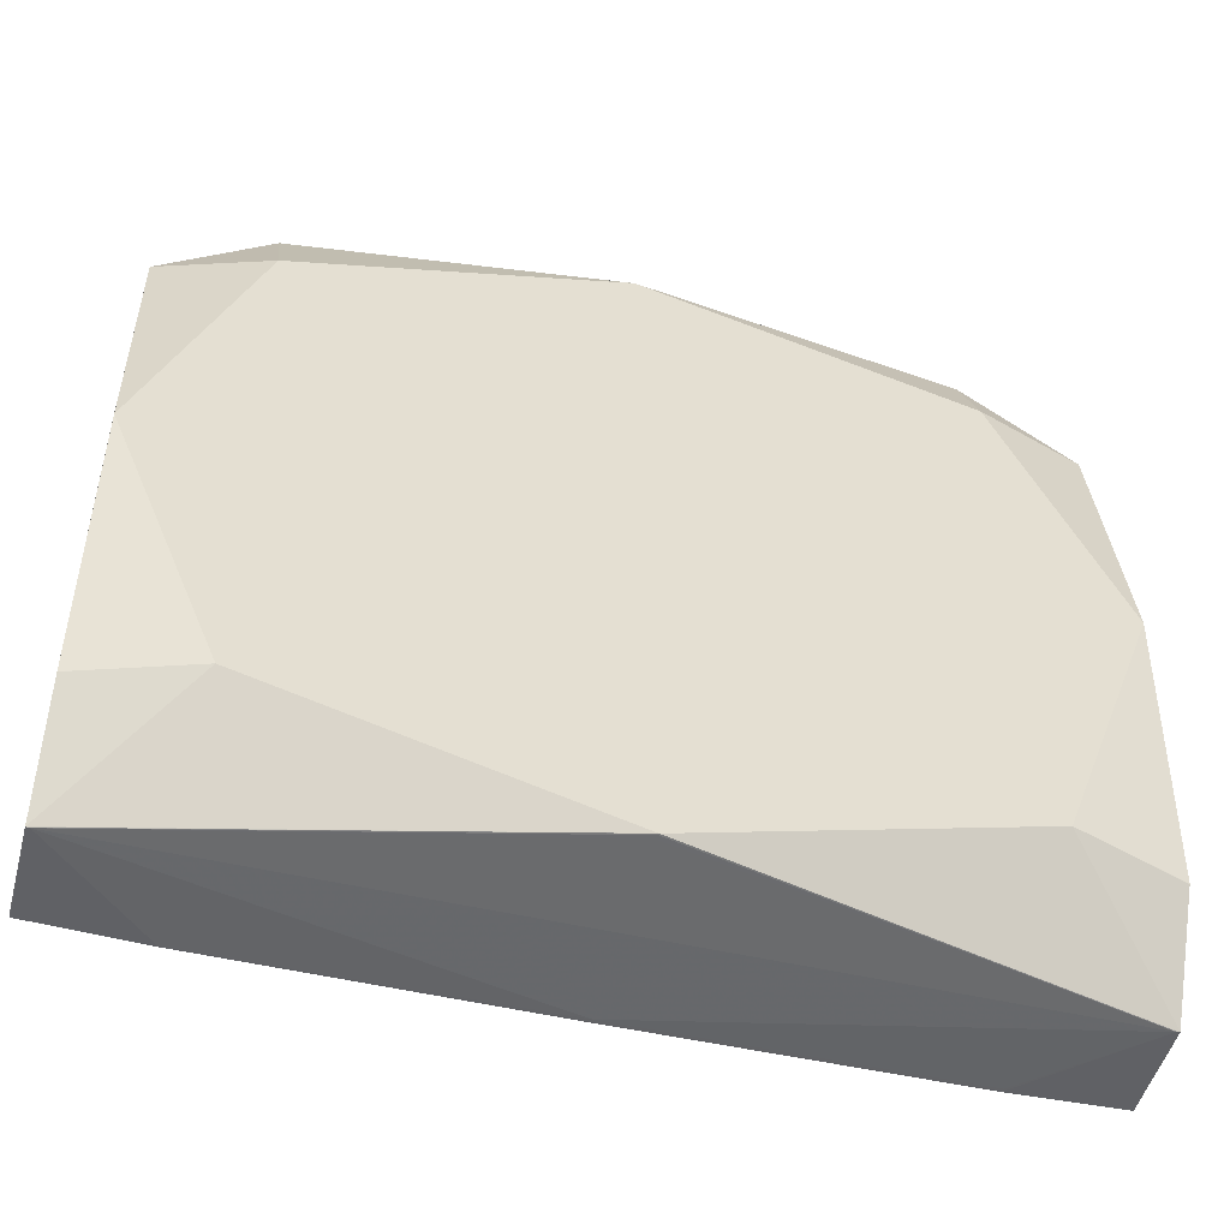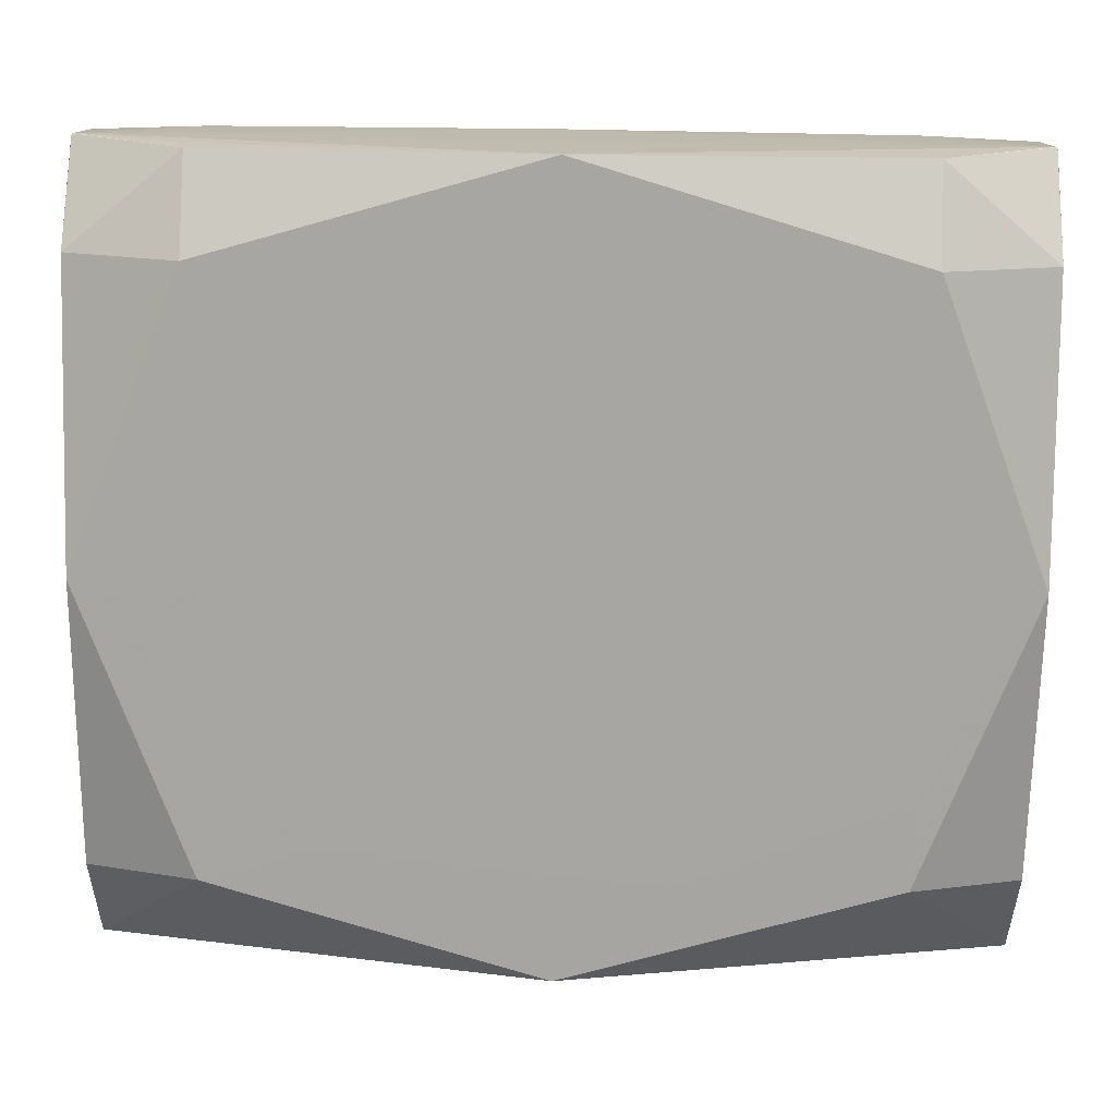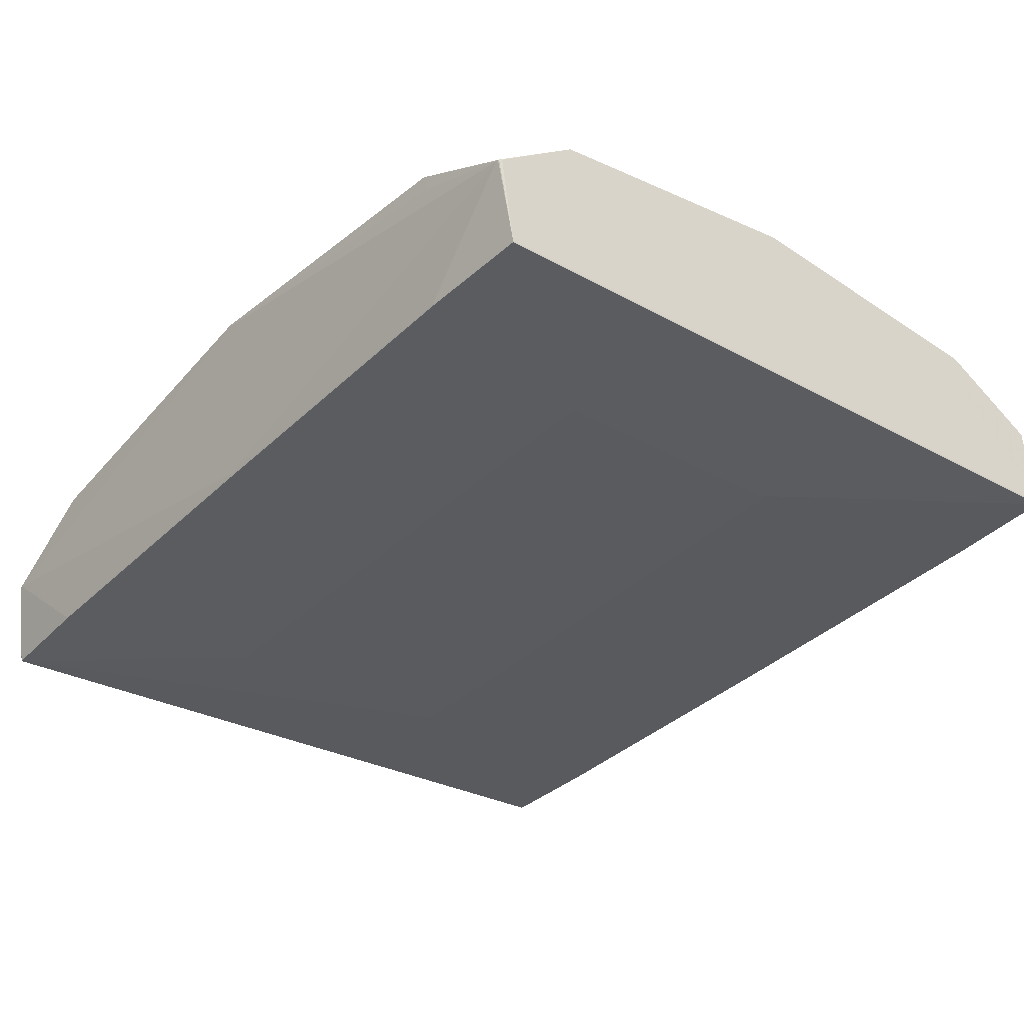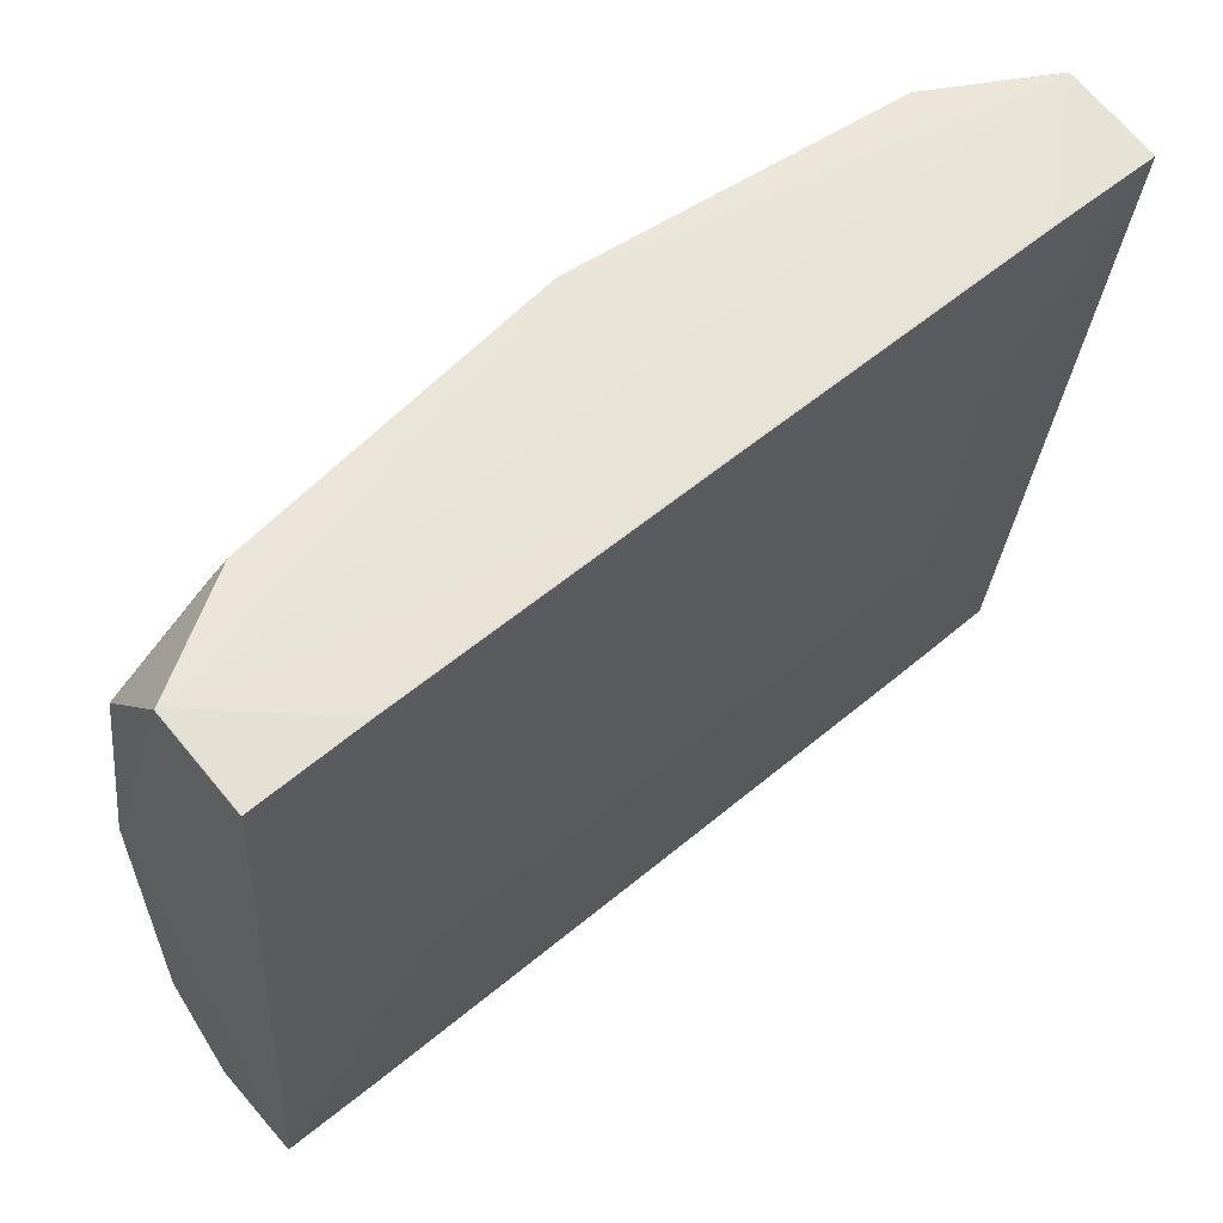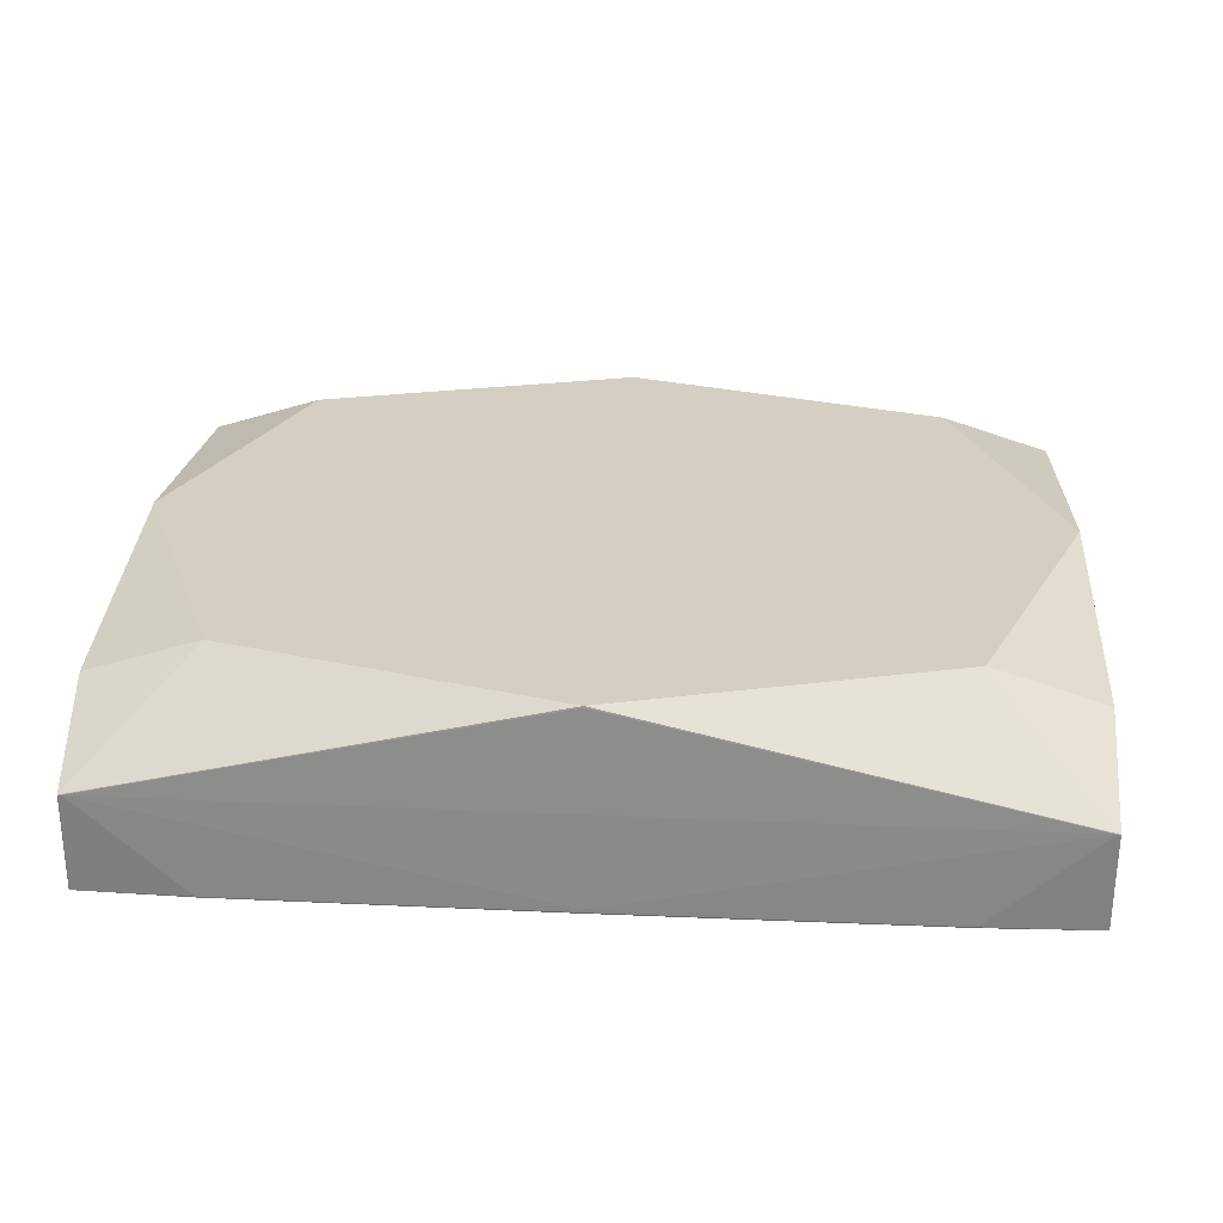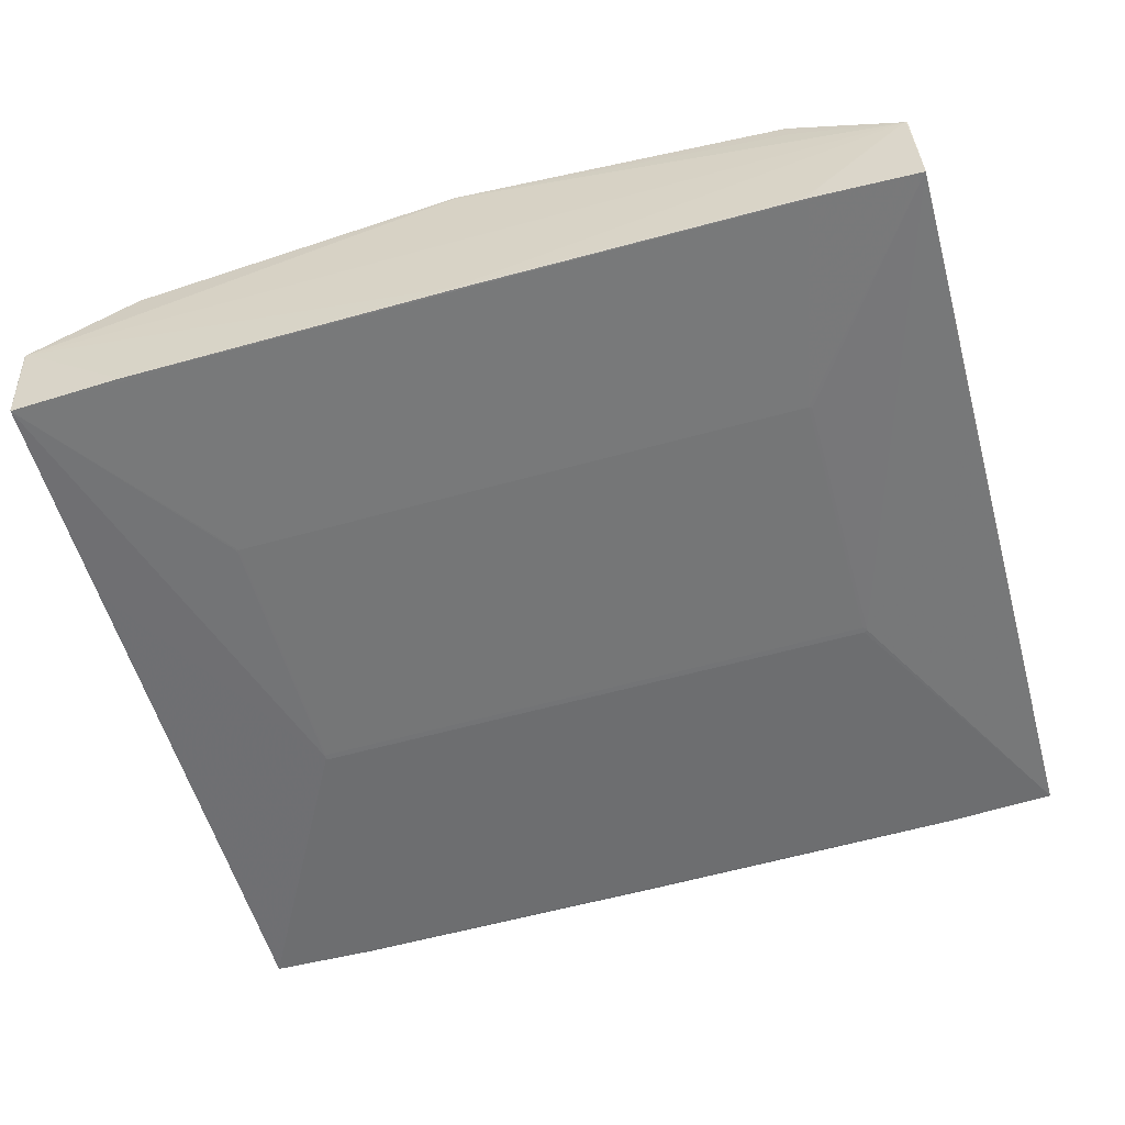
<metadata>
{"format":"obj","ext":"obj","renderer":"f3d","projection":"perspective","resolution":1024,"background":"white","views":[{"elev":-46.6,"azim":-14.6,"up":"+Y"},{"elev":22.0,"azim":1.0,"up":"+Y"},{"elev":-37.6,"azim":-130.6,"up":"+Z"},{"elev":57.3,"azim":139.3,"up":"+Y"},{"elev":31.7,"azim":2.9,"up":"+Z"},{"elev":-61.8,"azim":-165.1,"up":"+Z"}]}
</metadata>
<code>
v 0.2514 0.2242 0.153
v -0.3697 0.167 0.1604
v -0.2451 -0.3425 0.2149
v 0.376 -0.2853 0.2074
v -0.4873 0.2661 0.1111
v -0.4941 -0.382 0.1809
v -0.4945 -0.2803 0.1703
v 0.3787 0.3429 -0.0826
v -0.3643 0.3507 -0.08189
v 0.2522 0.3431 -0.08377
v -0.3678 0.3487 -0.08305
v -0.3679 0.3681 0.0748
v -0.3733 -0.5085 0.01045
v 0.3697 -0.5163 0.009734
v -0.2468 -0.509 0.008815
v 0.3731 -0.5146 0.008157
v 0.5002 0.2556 0.1102
v 0.4934 -0.3925 0.1799
v 0.4959 -0.2909 0.1693
v 0.007686 0.3714 0.1306
v 0.007641 0.3718 0.1356
v -0.4923 -0.05462 0.1775
v -0.4922 -0.05414 0.1824
v -0.001413 -0.4912 0.2233
v -0.001347 -0.4906 0.2283
v 0.4985 -0.06517 0.1765
v 0.4985 -0.06458 0.1815
v 0.3779 0.2602 0.1487
v 0.007588 0.3719 0.1375
v -0.1172 0.2653 0.1493
v -0.3649 0.268 0.1494
v -0.492 -0.054 0.1843
v -0.3681 -0.05525 0.1843
v -0.3716 -0.3785 0.2189
v -0.001286 -0.4902 0.2301
v 0.1235 -0.3836 0.2186
v 0.3712 -0.3863 0.2182
v 0.4983 -0.06433 0.1833
v 0.3744 -0.06305 0.1836
v 0.003151 -0.05914 0.184
v 0.111 0.3598 0.0245
v -0.09601 0.362 0.02469
v -0.1051 -0.5023 0.1176
v -0.4835 0.3661 0.02505
v -0.4863 0.366 0.02496
v -0.4926 -0.4982 0.1179
v -0.4954 -0.498 0.118
v -0.4885 0.2658 0.1108
v -0.4875 0.3657 0.02489
v -0.4966 -0.4977 0.1181
v -0.4957 -0.3869 0.131
v -0.4953 -0.3817 0.1806
v -0.06745 -0.195 -0.03644
v 0.3264 0.1074 -0.06599
v 0.3285 0.1061 -0.06586
v 0.2761 0.1079 -0.06594
v -0.3236 0.1121 -0.06514
v -0.3198 0.1143 -0.06538
v 0.3232 -0.1992 -0.03681
v 0.3194 -0.1945 -0.0373
v 0.3232 -0.1924 -0.03754
v 0.3254 -0.1936 -0.03741
v 0.3253 -0.198 -0.03694
v 0.273 -0.1918 -0.03749
v -0.2727 -0.186 -0.03698
v -0.2705 -0.1873 -0.03685
v -0.323 -0.1923 -0.0362
v -0.3268 -0.1901 -0.03643
v -0.3267 -0.1876 -0.03669
v -0.3229 -0.1855 -0.03693
v 0.007248 0.3488 -0.07908
v -0.3643 0.3511 -0.07856
v 0.00713 0.3484 -0.08241
v -0.4882 0.3475 -0.07791
v -0.4881 0.3471 -0.08124
v 0.5026 0.337 -0.07885
v 0.5025 0.3367 -0.0822
v 0.007014 0.3479 -0.08363
v 0.3783 0.3425 -0.08383
v -0.3641 0.3502 -0.08311
v -0.1165 0.3474 -0.08349
v -0.4878 0.3468 -0.08249
v 0.5021 0.3367 -0.08347
v 0.3782 0.3379 -0.0835
v 0.3791 0.3602 0.0963
v -0.364 0.3681 0.097
v -0.488 0.3619 0.02684
v 0.5028 0.3513 0.02591
v 0.007477 0.361 0.02591
v -0.4972 -0.5018 0.01337
v -0.4971 -0.5023 0.01004
v -0.00185 -0.5137 0.01361
v 0.3697 -0.516 0.01308
v -0.001746 -0.5139 0.01026
v 0.4936 -0.5124 0.01244
v 0.4935 -0.5126 0.009088
v -0.4967 -0.5026 0.008797
v -0.3729 -0.5084 0.009163
v -0.3728 -0.5038 0.008505
v -0.001635 -0.5138 0.008966
v 0.3695 -0.5161 0.00844
v 0.1219 -0.5133 0.008497
v 0.4932 -0.5127 0.007818
v -0.4933 -0.1469 0.08152
v 0.4975 -0.1574 0.08059
v 0.4972 -0.158 -0.02903
v -0.493 -0.1479 -0.02932
v 0.4969 -0.158 -0.0303
v 0.4985 0.3556 0.02413
v 0.5012 0.3555 0.02403
v 0.4893 -0.5086 0.117
v 0.4921 -0.5086 0.1171
v 0.5024 0.3551 0.02395
v 0.5014 0.2553 0.1099
v 0.4933 -0.5082 0.1172
v 0.4946 -0.3922 0.1797
v 0.4948 -0.3975 0.1301
v -0.4953 -0.3245 -0.005685
v 0.4955 -0.3351 -0.006618
v -0.4908 0.1002 -0.05133
v -0.4907 0.0997 -0.05465
v -0.4904 0.09945 -0.0559
v -0.4898 0.04042 -0.04973
v 0.4995 0.08935 -0.05688
v 0.4983 0.09011 -0.05713
f 34 50 35
f 96 111 14
f 14 111 93
f 116 38 37
f 35 115 37
f 90 50 51
f 51 50 52
f 52 50 6
f 6 34 52
f 50 34 6
f 14 93 94
f 76 113 88
f 68 97 123
f 91 50 90
f 91 97 50
f 35 111 112
f 112 115 35
f 111 96 112
f 96 115 112
f 18 115 116
f 116 37 18
f 18 37 115
f 35 37 36
f 35 50 47
f 47 46 35
f 50 97 47
f 97 46 47
f 7 51 52
f 29 86 31
f 98 94 13
f 13 97 98
f 13 46 97
f 92 93 111
f 92 94 93
f 46 13 92
f 92 13 94
f 110 113 83
f 83 8 110
f 110 8 109
f 79 8 83
f 83 84 79
f 83 113 77
f 113 76 77
f 95 115 96
f 103 96 14
f 82 58 57
f 107 123 97
f 118 91 90
f 90 104 118
f 114 28 38
f 88 113 114
f 109 8 71
f 3 34 35
f 35 36 3
f 4 37 38
f 4 36 37
f 1 28 29
f 25 111 35
f 25 24 111
f 35 46 25
f 46 24 25
f 111 24 43
f 43 24 46
f 43 92 111
f 46 92 43
f 49 87 48
f 48 86 49
f 49 74 87
f 52 34 32
f 32 31 48
f 5 86 48
f 48 31 5
f 5 31 86
f 119 95 96
f 96 77 119
f 119 77 76
f 119 76 88
f 88 105 119
f 105 95 119
f 26 95 105
f 26 105 88
f 88 114 26
f 125 103 63
f 106 77 96
f 101 103 14
f 16 103 101
f 101 102 16
f 54 84 83
f 68 66 67
f 102 15 67
f 67 97 68
f 16 102 59
f 63 103 59
f 59 103 16
f 100 94 98
f 98 15 100
f 100 15 102
f 102 101 100
f 14 94 100
f 100 101 14
f 11 58 82
f 11 82 80
f 10 79 84
f 84 54 10
f 82 123 122
f 122 107 82
f 123 107 122
f 91 118 121
f 82 107 121
f 97 91 121
f 121 107 97
f 120 104 87
f 120 118 104
f 87 74 120
f 74 121 120
f 120 121 118
f 85 114 113
f 113 110 85
f 29 28 85
f 85 110 109
f 109 29 85
f 89 20 109
f 80 82 9
f 8 79 73
f 73 71 8
f 72 71 73
f 73 9 72
f 36 4 39
f 39 4 38
f 38 28 39
f 28 1 39
f 29 31 30
f 30 1 29
f 44 89 42
f 20 89 44
f 42 71 44
f 44 71 72
f 72 9 44
f 52 32 23
f 23 32 48
f 27 38 116
f 116 26 27
f 27 114 38
f 27 26 114
f 95 26 117
f 116 115 117
f 115 95 117
f 124 125 83
f 83 77 124
f 77 106 124
f 96 103 124
f 124 106 96
f 63 59 60
f 69 66 68
f 69 57 58
f 82 57 69
f 68 123 69
f 69 123 82
f 70 69 58
f 55 54 83
f 61 54 55
f 99 15 98
f 99 67 15
f 98 97 99
f 97 67 99
f 102 67 53
f 53 59 102
f 53 60 59
f 53 67 66
f 66 60 53
f 79 10 78
f 78 73 79
f 80 9 78
f 9 73 78
f 82 121 75
f 75 121 74
f 74 49 75
f 75 9 82
f 28 114 17
f 17 85 28
f 114 85 17
f 41 89 109
f 42 89 41
f 109 71 41
f 41 71 42
f 34 3 33
f 33 32 34
f 20 44 21
f 21 29 109
f 109 20 21
f 12 86 29
f 12 44 86
f 29 21 12
f 12 21 44
f 45 49 86
f 86 44 45
f 45 75 49
f 45 44 9
f 9 75 45
f 22 7 52
f 52 23 22
f 51 7 22
f 90 51 22
f 22 104 90
f 87 104 22
f 48 87 22
f 22 23 48
f 19 26 116
f 116 117 19
f 19 117 26
f 103 125 108
f 108 124 103
f 125 124 108
f 63 60 62
f 62 60 61
f 83 125 62
f 62 125 63
f 62 55 83
f 61 55 62
f 61 60 64
f 58 56 64
f 54 56 81
f 81 10 54
f 81 56 58
f 58 11 81
f 81 78 10
f 81 11 80
f 80 78 81
f 31 32 2
f 32 33 2
f 2 30 31
f 2 33 30
f 40 3 36
f 40 33 3
f 36 39 40
f 30 33 40
f 40 39 1
f 1 30 40
f 66 69 65
f 69 70 65
f 65 60 66
f 65 64 60
f 65 70 58
f 58 64 65
f 64 56 54
f 64 54 61

</code>
